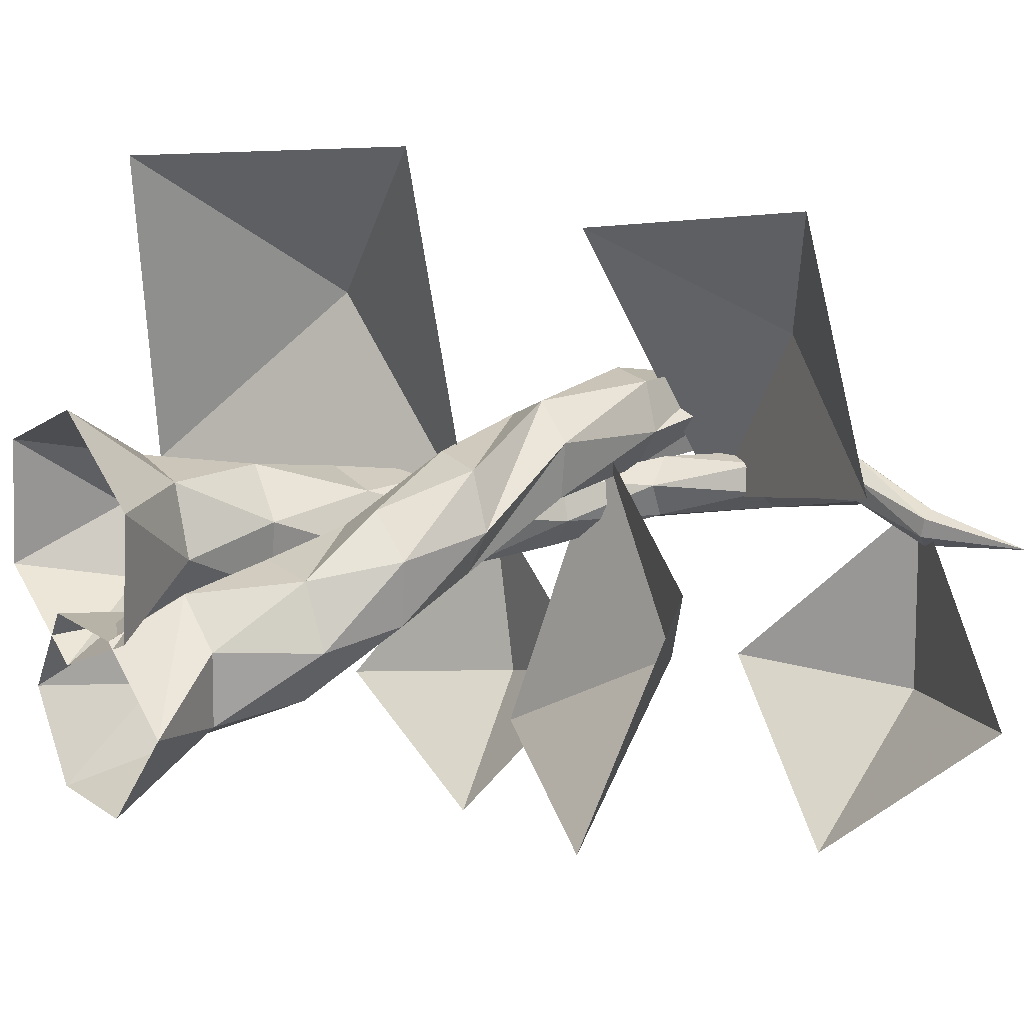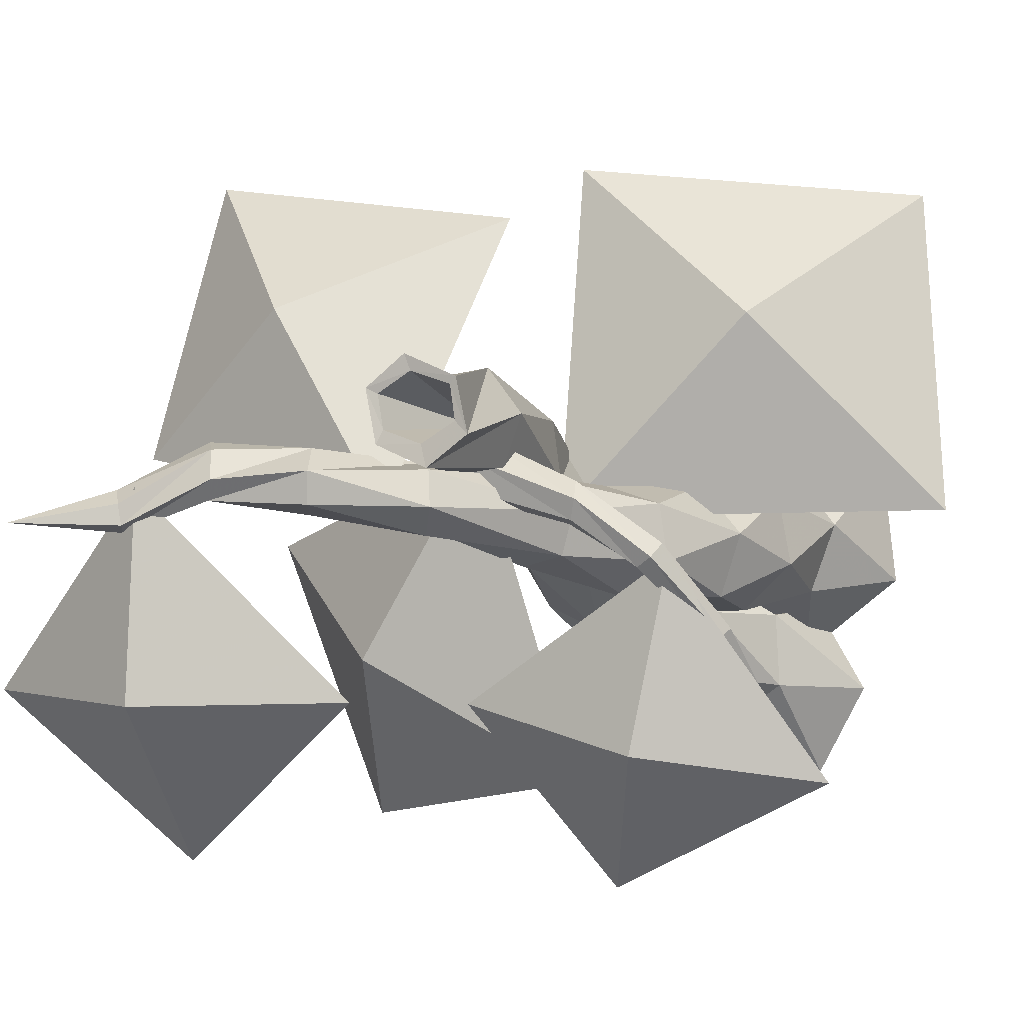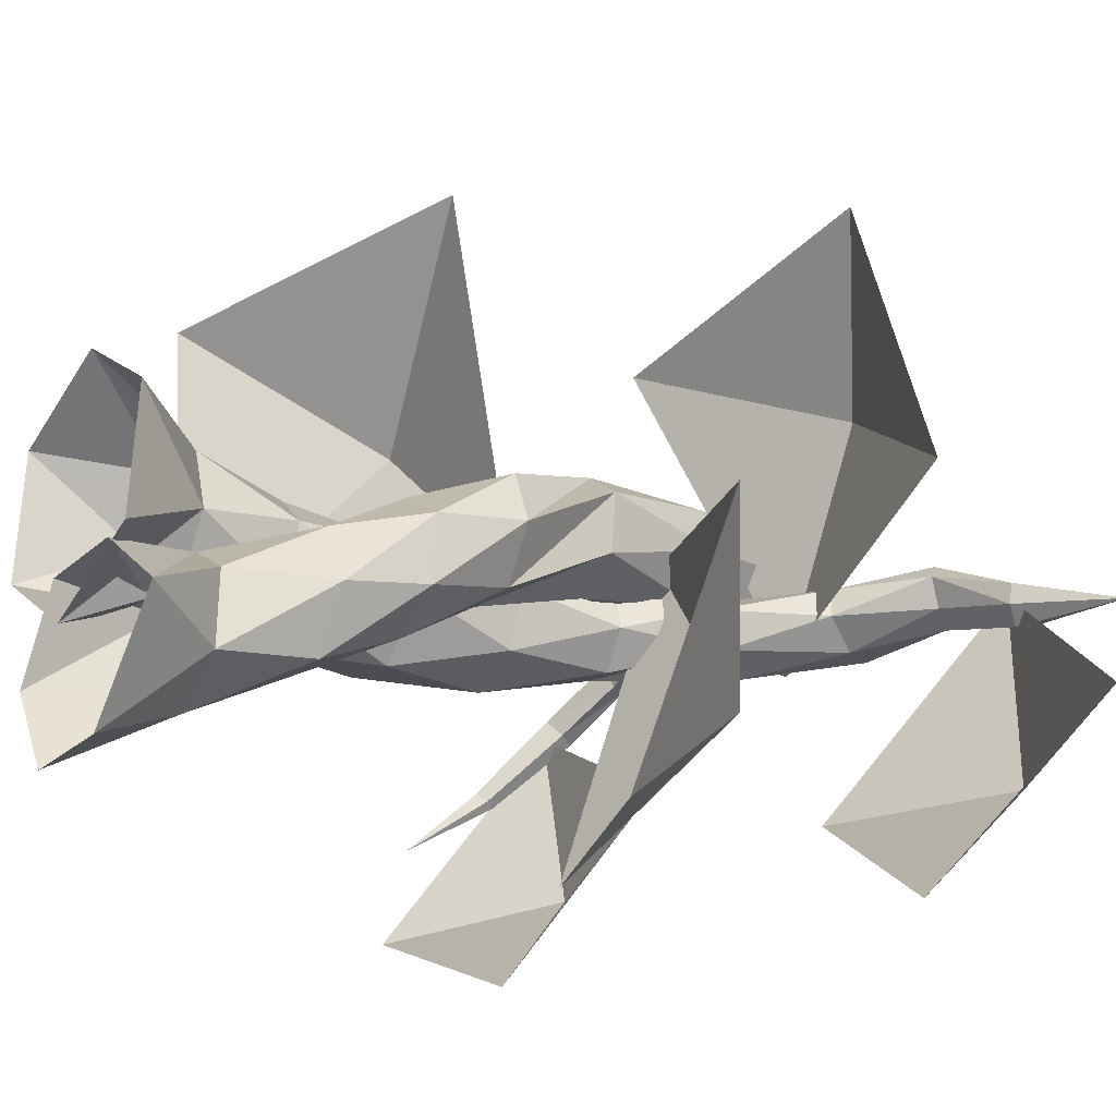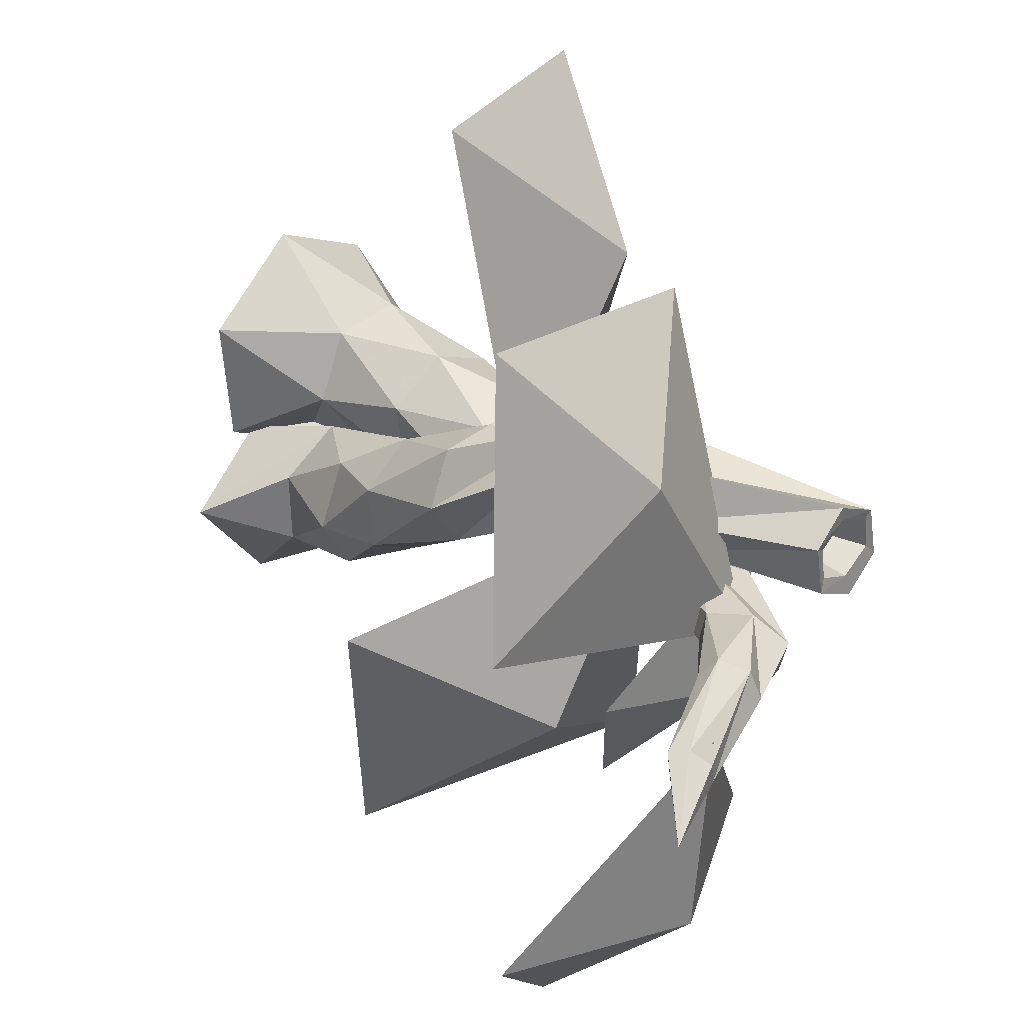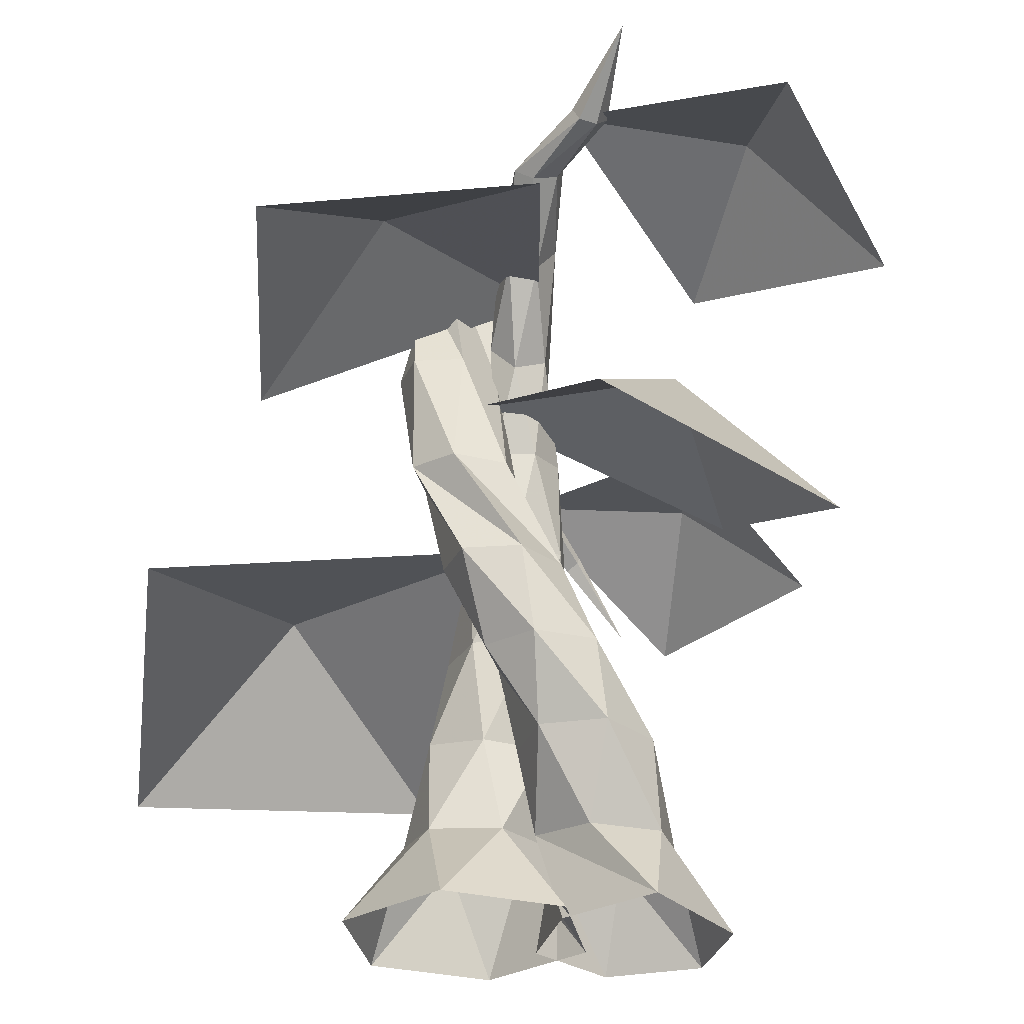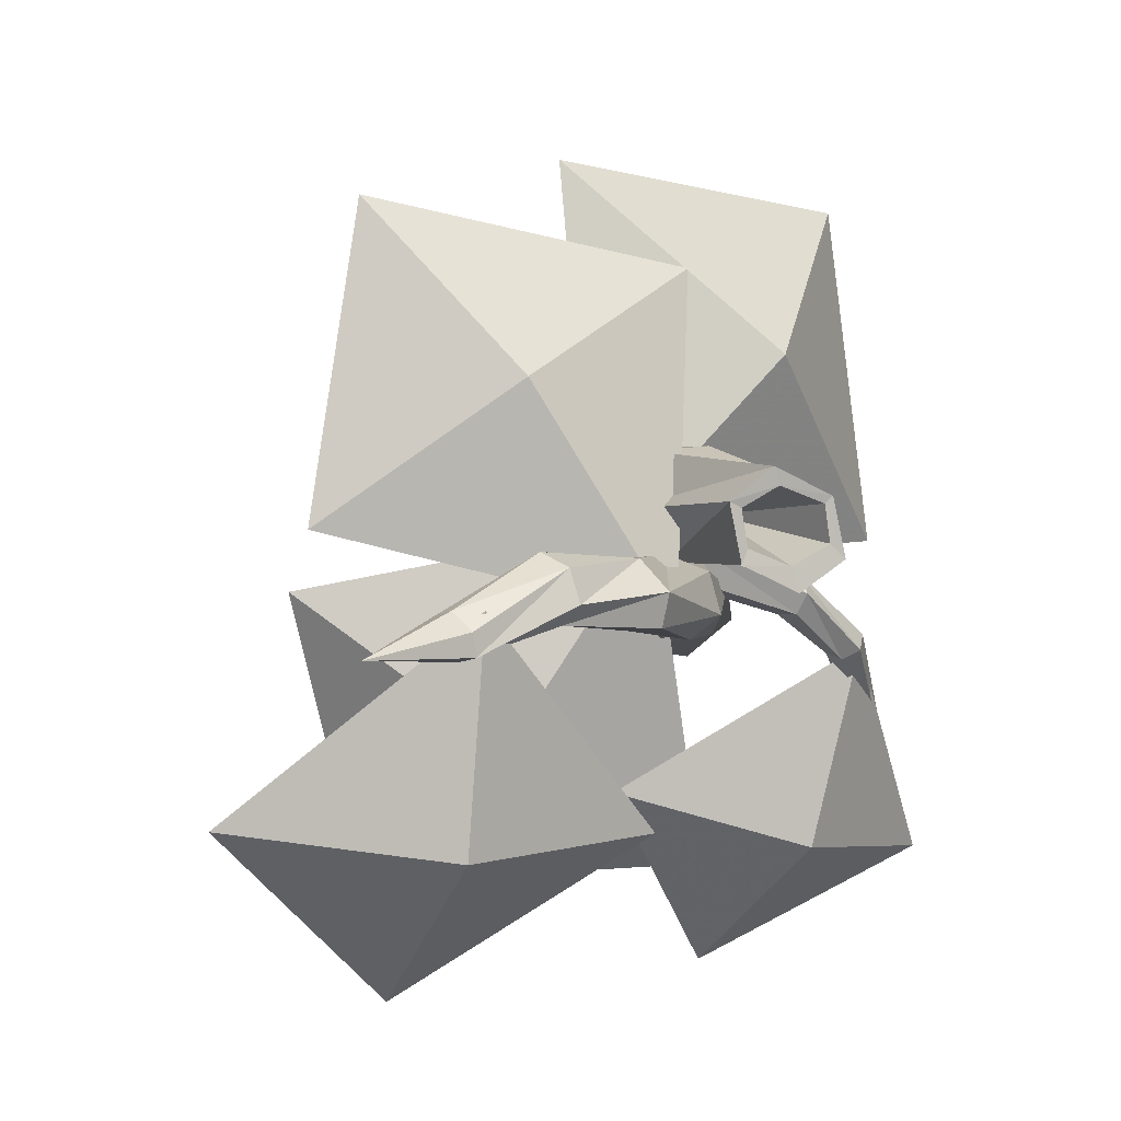
<metadata>
{"format":"obj","ext":"obj","renderer":"f3d","projection":"perspective","resolution":1024,"background":"white","views":[{"elev":16.4,"azim":-126.3,"up":"+Y"},{"elev":-7.6,"azim":26.8,"up":"+Y"},{"elev":-24.9,"azim":-125.1,"up":"+Y"},{"elev":29.7,"azim":-51.3,"up":"+Y"},{"elev":-30.1,"azim":-104.3,"up":"+Z"},{"elev":3.8,"azim":-18.9,"up":"+Y"}]}
</metadata>
<code>
g beiou_yewai_21_tree02d
v 2.056 -23.11 -1.1e-05
v 29.65 -3.312 -1.1e-05
v 14.03 -8.203 26.96
v -5.47 -10.76 25.82
v 29.65 -3.312 -1.1e-05
v 26.29 30.48 -1.1e-05
v 21.57 9.992 27.92
v 14.03 -8.203 26.96
v -4.645 44.47 -1.1e-05
v 9.597 25.64 27.8
v -32.23 24.68 -1.1e-05
v -9.93 23.09 25.92
v -28.88 -9.115 -1.1e-05
v -17.46 4.892 24.91
v -12.67 -8.651 51.13
v 4.584 -15.35 53.45
v -7.8 -17.38 80.82
v -21.34 -2.792 80.43
v 4.584 -15.35 53.45
v 18.9 -3.693 55.52
v 9.178 -14.4 81.31
v -7.8 -17.38 80.82
v 16.03 14.62 56.55
v 14.99 1.934 81.62
v -1.27 21.34 54.21
v 3.722 15.34 81.42
v -15.63 9.713 50.85
v -13.39 12.43 80.73
v -25.68 3.341 107.5
v -20.36 -11.07 107.8
v -29.1 -1.53 134.3
v -25.92 9.427 134.8
v -20.36 -11.07 107.8
v -4.899 -16.62 108.8
v -21.07 -10.44 135.7
v -29.1 -1.53 134.3
v 6.45 -7.869 109.5
v -9.735 -8.465 137.3
v 4.256 7.073 109.6
v -6.401 2.409 137.9
v -11.37 12.71 108.5
v -14.56 11.39 136.8
v -32.39 12.33 165.1
v -36.82 6.333 157.4
v -52.94 12.07 181.8
v -48.31 13.3 192.2
v -36.82 6.333 157.4
v -35.11 -2.951 161.5
v -53.9 4.317 180.5
v -52.94 12.07 181.8
v -28.91 -6.287 171.8
v -50.3 -2.162 189.2
v -24.32 -0.4034 178.4
v -45.67 -1.029 198.5
v -26.08 8.922 175.9
v -44.63 6.669 200.2
v -68.17 12.58 204.9
v -72.43 15.49 198.7
v -93.62 4.544 206
v -90.45 0.5208 210.2
v -72.43 15.49 198.7
v -75.11 10.89 195
v -95.74 3.255 201.5
v -93.62 4.544 206
v -73.68 3.552 197.9
v -94.79 -1.943 201.4
v -69.48 0.6759 203.9
v -91.74 -5.848 205.7
v -66.67 5.107 207.2
v -89.52 -4.671 210
v 19.5 -33.66 0
v 6.049 -10.37 0
v 3.106 -14.2 26.22
v 3.725 -33.89 25.61
v -20.85 -10.37 0
v -14.24 -4.876 25.03
v 3.106 -14.2 26.22
v 6.049 -10.37 0
v -44.2 -28.9 0
v -30.96 -15.25 23
v -20.85 -56.96 0
v -30.32 -34.96 23.01
v 6.049 -56.96 0
v -12.98 -44.27 24.43
v -6.746 -14.84 47.68
v -16.59 -11.21 70.76
v -30.74 -21.01 69.98
v -14.99 -31.41 47.62
v -16.96 0.7175 47.63
v -18.15 6.223 70.71
v -16.59 -11.21 70.76
v -6.746 -14.84 47.68
v -35.42 -0.3011 47.49
v -33.91 13.88 69.67
v -43.62 -16.9 47.43
v -47.97 4.03 68.64
v -33.41 -32.45 47.52
v -46.39 -13.41 68.91
v -24.21 -4.31 94.69
v -28.34 3.652 123.2
v -42.36 10.21 121.9
v -40.25 -5.643 93.48
v -17.78 10.49 95.11
v -16.31 12.3 124.1
v -28.34 3.652 123.2
v -24.21 -4.31 94.69
v -27.57 24.04 94.34
v -18.6 27.65 123.9
v -43.6 22.69 92.92
v -32.86 34.33 122.6
v -49.84 7.802 92.49
v -44.56 25.51 121.5
v -29.03 9.852 157.9
v -27.7 11.76 198.2
v -30.51 25.18 198.2
v -38.18 21.74 156.9
v -14.71 10.72 159.2
v -14.52 5.472 198.3
v -27.7 11.76 198.2
v -29.03 9.852 157.9
v -9.694 23.55 159.5
v -3.915 12.47 198.3
v -19.25 35.65 158.6
v -6.937 26 198.3
v -33.42 34.71 157.2
v -20.38 32.43 198.2
v -27.58 23.72 197.7
v -26.08 15.16 197.6
v -19.13 20.41 160.9
v -26.08 15.16 197.6
v -16.19 11.21 197.7
v -7.355 15.83 197.9
v -8.646 24.39 197.9
v -18.98 28.34 197.8
v -115.8 -3.559 219.1
v -22.82 19.6 155.4
v -22.43 13.21 160.1
v 4.237 2.148 159.8
v 3.382 6.745 156.9
v -22.43 13.21 160.1
v -26.24 6.619 158
v 2.44 -2.709 157.9
v 4.237 2.148 159.8
v -30.43 6.412 151.3
v -0.2123 -2.967 153.1
v -30.82 12.8 146.7
v 1.463 2.556 151.1
v -27.02 19.39 148.8
v 20.73 -11.87 152.7
v 22.57 -8.46 149.9
v 16.66 -14.05 151.5
v 20.73 -11.87 152.7
v 14.44 -12.81 147.4
v 18.31 -8.313 145.3
v 32.04 -29.72 136.5
v 33.44 -27.79 134.5
v 29.12 -30.67 136
v 32.04 -29.72 136.5
v 27.59 -29.69 133.5
v 30.45 -27.29 131.7
v 34.75 -45.2 113.6
f 1 2 3
f 3 4 1
f 5 6 7
f 7 8 5
f 6 9 10
f 10 7 6
f 9 11 12
f 12 10 9
f 11 13 14
f 14 12 11
f 1 4 14
f 14 13 1
f 15 16 17
f 17 18 15
f 19 20 21
f 21 22 19
f 20 23 24
f 24 21 20
f 23 25 26
f 26 24 23
f 25 27 28
f 28 26 25
f 27 15 18
f 18 28 27
f 29 30 31
f 31 32 29
f 33 34 35
f 35 36 33
f 34 37 38
f 38 35 34
f 37 39 40
f 40 38 37
f 39 41 42
f 42 40 39
f 41 29 32
f 32 42 41
f 43 44 45
f 45 46 43
f 47 48 49
f 49 50 47
f 48 51 52
f 52 49 48
f 51 53 54
f 54 52 51
f 53 55 56
f 56 54 53
f 43 46 56
f 56 55 43
f 57 58 59
f 59 60 57
f 61 62 63
f 63 64 61
f 62 65 66
f 66 63 62
f 67 68 66
f 66 65 67
f 69 70 68
f 68 67 69
f 57 60 70
f 70 69 57
f 71 72 73
f 73 74 71
f 75 76 77
f 77 78 75
f 79 80 76
f 76 75 79
f 79 81 82
f 82 80 79
f 81 83 84
f 84 82 81
f 83 71 74
f 74 84 83
f 85 86 87
f 87 88 85
f 89 90 91
f 91 92 89
f 93 94 90
f 90 89 93
f 93 95 96
f 96 94 93
f 95 97 98
f 98 96 95
f 97 88 87
f 87 98 97
f 99 100 101
f 101 102 99
f 103 104 105
f 105 106 103
f 107 108 104
f 104 103 107
f 109 110 108
f 108 107 109
f 111 112 110
f 110 109 111
f 102 101 112
f 112 111 102
f 113 114 115
f 115 116 113
f 117 118 119
f 119 120 117
f 121 122 118
f 118 117 121
f 123 124 122
f 122 121 123
f 125 126 124
f 124 123 125
f 116 115 126
f 126 125 116
f 127 128 129
f 130 131 129
f 131 132 129
f 132 133 129
f 133 134 129
f 134 127 129
f 16 15 4
f 4 3 16
f 20 19 8
f 8 7 20
f 23 20 7
f 7 10 23
f 10 12 25
f 25 23 10
f 12 14 27
f 27 25 12
f 14 4 15
f 15 27 14
f 30 29 18
f 18 17 30
f 34 33 22
f 22 21 34
f 37 34 21
f 21 24 37
f 24 26 39
f 39 37 24
f 26 28 41
f 41 39 26
f 28 18 29
f 29 41 28
f 44 43 32
f 32 31 44
f 48 47 36
f 36 35 48
f 48 35 38
f 38 51 48
f 38 40 53
f 53 51 38
f 40 42 55
f 55 53 40
f 55 42 32
f 32 43 55
f 58 57 46
f 46 45 58
f 62 61 50
f 50 49 62
f 65 62 49
f 49 52 65
f 52 54 67
f 67 65 52
f 56 69 67
f 67 54 56
f 46 57 69
f 69 56 46
f 59 135 60
f 63 135 64
f 66 135 63
f 68 135 66
f 70 135 68
f 60 135 70
f 85 88 74
f 74 73 85
f 89 92 77
f 77 76 89
f 93 89 76
f 76 80 93
f 95 93 80
f 80 82 95
f 97 95 82
f 82 84 97
f 88 97 84
f 84 74 88
f 99 102 87
f 87 86 99
f 103 106 91
f 91 90 103
f 107 103 90
f 90 94 107
f 109 107 94
f 94 96 109
f 111 109 96
f 96 98 111
f 102 111 98
f 98 87 102
f 113 116 101
f 101 100 113
f 117 120 105
f 105 104 117
f 121 117 104
f 104 108 121
f 123 121 108
f 108 110 123
f 125 123 110
f 110 112 125
f 116 125 112
f 112 101 116
f 115 114 128
f 128 127 115
f 131 130 119
f 119 118 131
f 118 122 132
f 132 131 118
f 133 132 122
f 122 124 133
f 134 133 124
f 124 126 134
f 134 126 115
f 115 127 134
f 136 137 138
f 138 139 136
f 140 141 142
f 142 143 140
f 141 144 145
f 145 142 141
f 144 146 147
f 147 145 144
f 146 148 147
f 148 136 139
f 139 147 148
f 139 138 149
f 149 150 139
f 143 142 151
f 151 152 143
f 142 145 153
f 153 151 142
f 145 147 154
f 154 153 145
f 147 139 150
f 150 154 147
f 150 149 155
f 155 156 150
f 152 151 157
f 157 158 152
f 151 153 159
f 159 157 151
f 153 154 160
f 160 159 153
f 154 150 156
f 156 160 154
f 156 155 161
f 158 157 161
f 157 159 161
f 159 160 161
f 160 156 161
g beiou_yewai_21_tree02d
v -112.5 18.93 164
v -35.57 -1.043 181.1
v -68.09 51.25 177.9
v -112.5 18.93 164
v -19.59 75.5 146
v -98.25 90.19 153.7
v -9.316 -63.53 129.7
v -27.87 18.37 146.9
v -62.34 -32.66 143.7
v -9.316 -63.53 129.7
v -104.3 1.724 111.7
v -83.18 -69.71 96.28
v -28.88 103.9 83.39
v -26.69 6.112 103.4
v 24.47 56.36 99.68
v -28.88 103.9 83.39
v 64.35 7.406 62.5
v 56.84 93.81 52.54
v -41.9 -46.19 185
v -87.12 4.573 208.1
v -90.25 -46.95 206
v -41.9 -46.19 185
v -139.4 -40.41 188
v -96.56 -82.56 166.8
v 51.4 -64.3 117.8
v 22.95 -11.51 147.6
v 11.7 -58.31 146.2
v 51.4 -64.3 117.8
v -34.83 -44.21 139
v -4.81 -89.13 116.5
f 162 163 164
f 164 165 162
f 163 166 164
f 166 167 164
f 164 167 165
f 168 169 170
f 170 171 168
f 169 172 170
f 172 173 170
f 170 173 171
f 174 175 176
f 176 177 174
f 175 178 176
f 178 179 176
f 176 179 177
f 180 181 182
f 182 183 180
f 181 184 182
f 184 185 182
f 182 185 183
f 186 187 188
f 188 189 186
f 187 190 188
f 190 191 188
f 188 191 189

</code>
